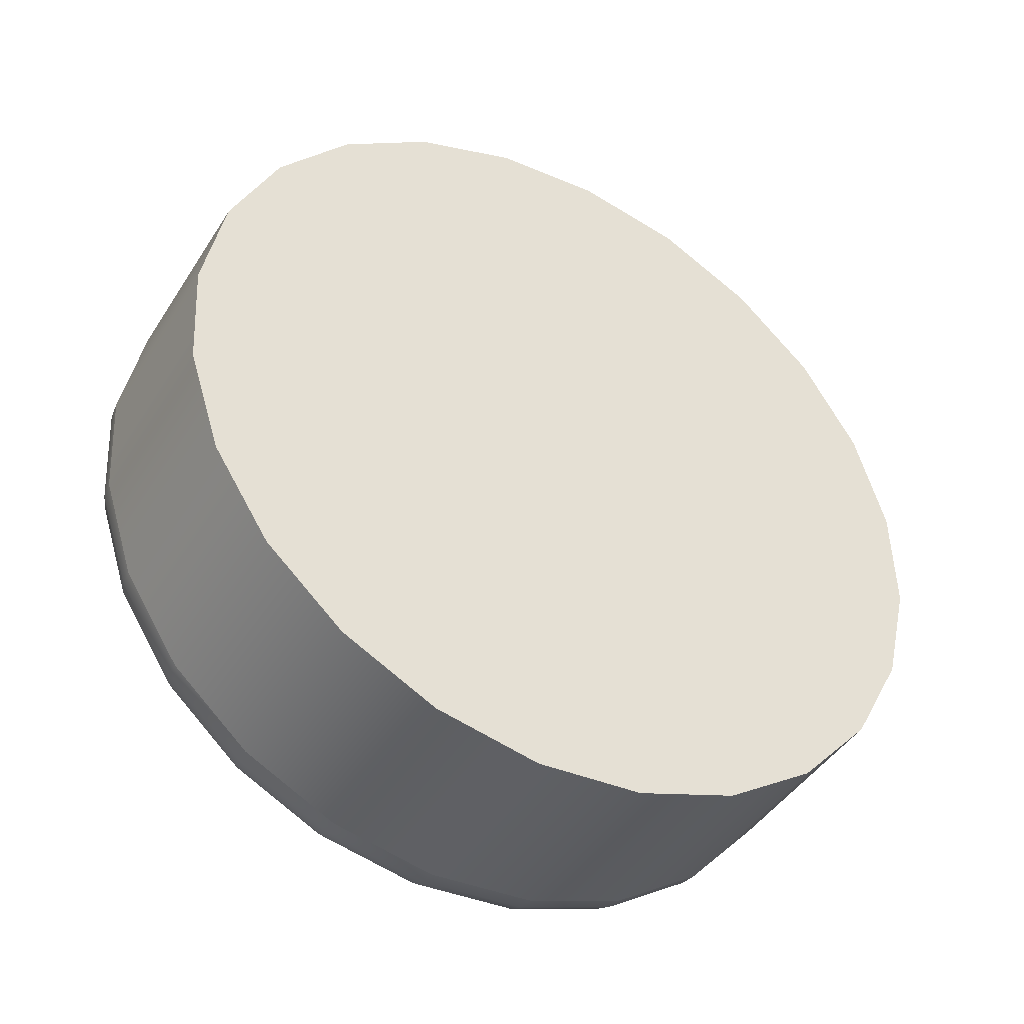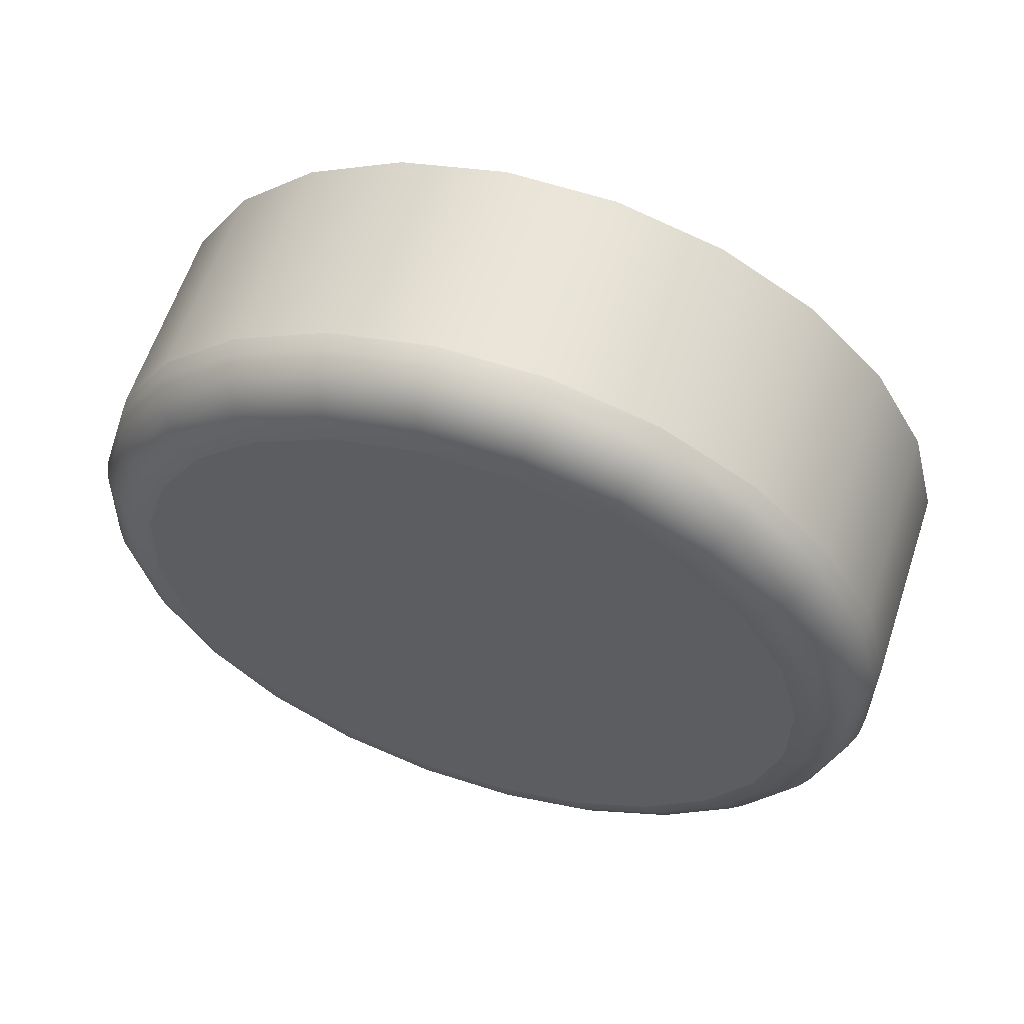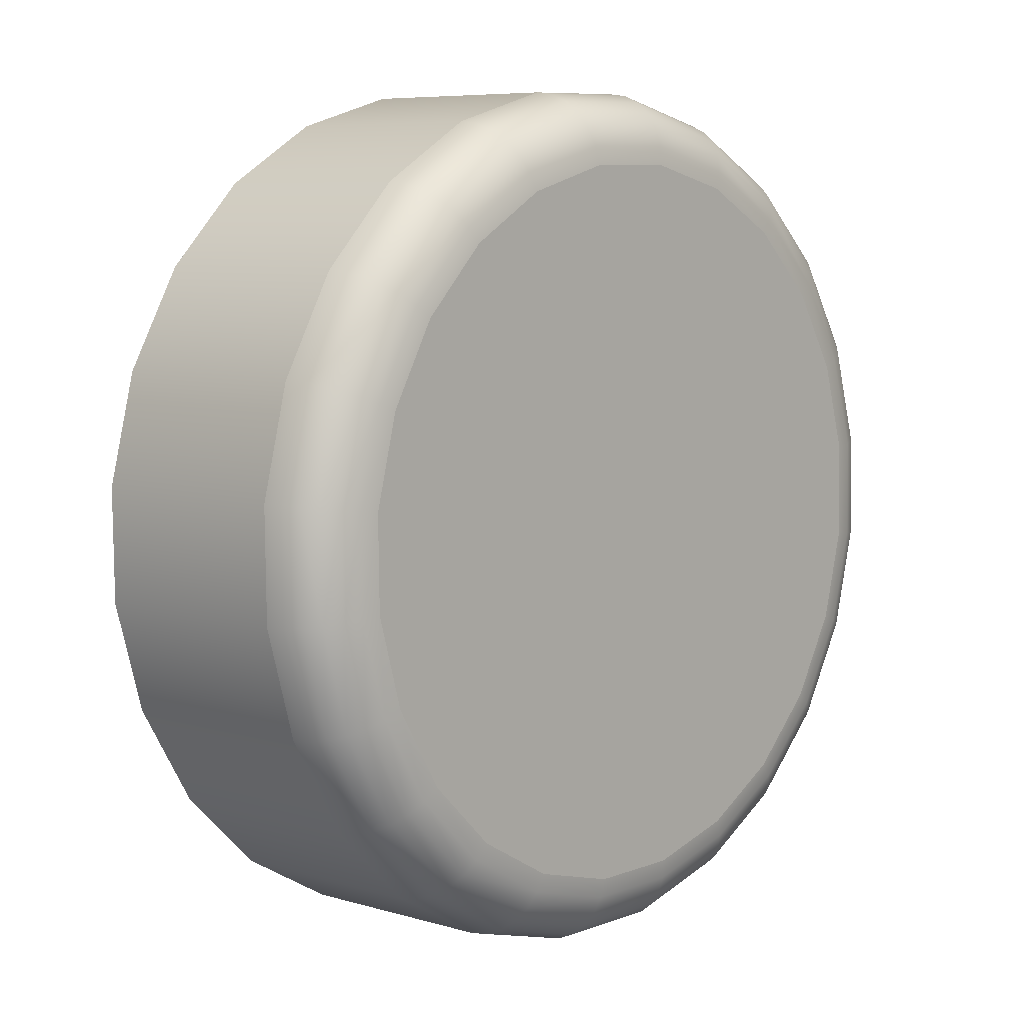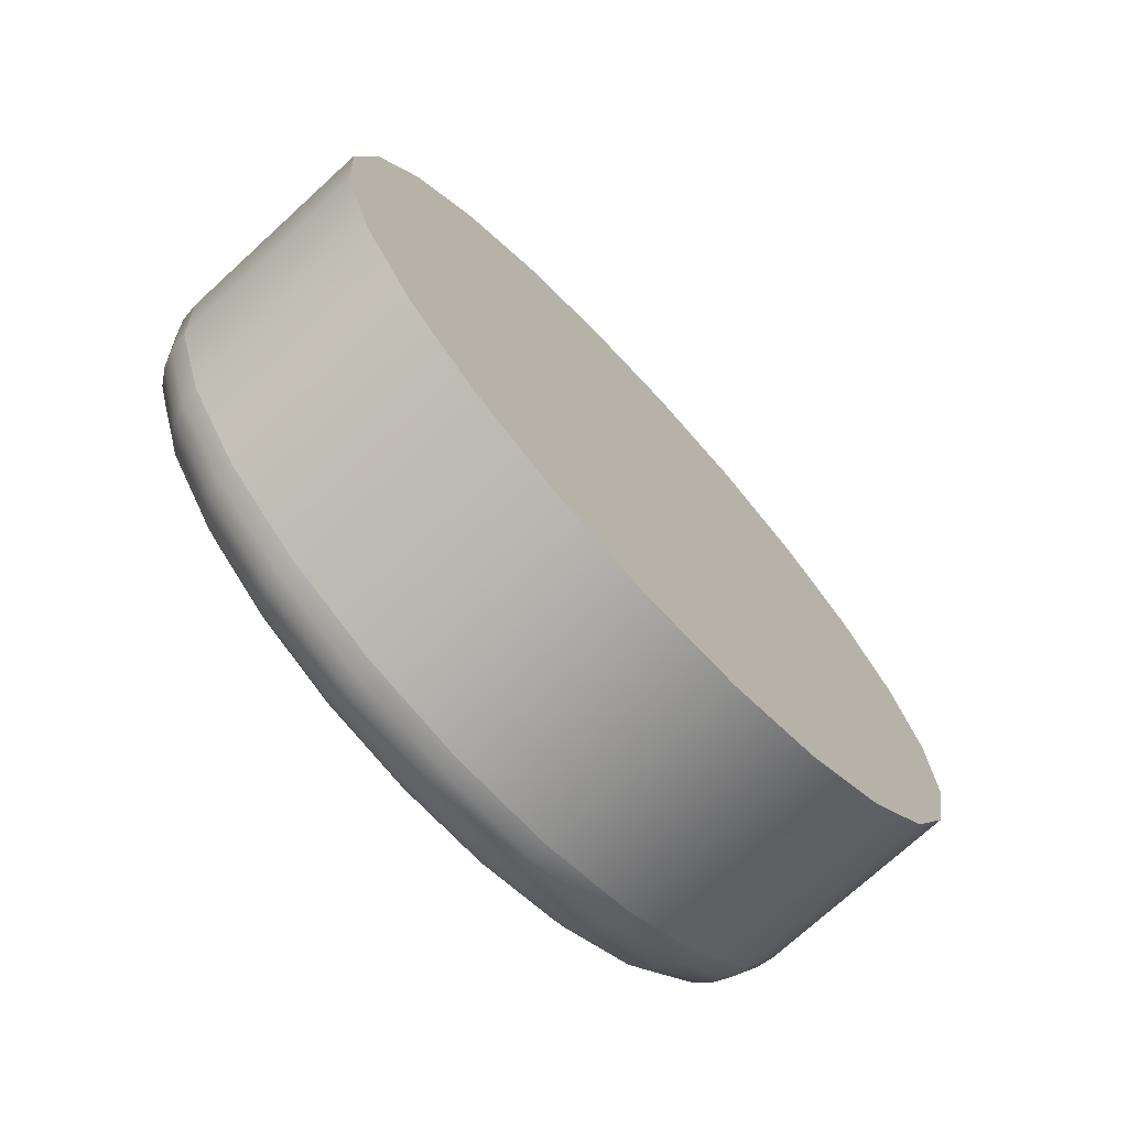
<metadata>
{"format":"obj","ext":"obj","renderer":"f3d","projection":"perspective","resolution":1024,"background":"white","views":[{"elev":-40.0,"azim":100.2,"up":"+Y"},{"elev":57.8,"azim":-32.6,"up":"+Y"},{"elev":76.6,"azim":-160.7,"up":"+Z"},{"elev":-70.5,"azim":82.0,"up":"+Y"}]}
</metadata>
<code>
o Component_5_52/Component_5/mesh11/mesh11-geometry#mesh11-geometry
v -0.2773 -0.2629 0.1163
v -0.2773 -0.2555 0.1166
v -0.276 -0.2701 0.1175
v -0.2883 -0.2559 0.1256
v -0.2761 -0.2484 0.1183
v -0.2883 -0.2633 0.1253
v -0.2871 -0.2488 0.1273
v -0.2737 -0.2767 0.1201
v -0.287 -0.2705 0.1265
v -0.2891 -0.2559 0.1265
v -0.2879 -0.2489 0.1282
v -0.2738 -0.2421 0.1214
v -0.2847 -0.2425 0.1304
v -0.2879 -0.2705 0.1274
v -0.2891 -0.2633 0.1262
v -0.2856 -0.2426 0.1313
v -0.2846 -0.277 0.1291
v -0.2703 -0.282 0.1239
v -0.2855 -0.277 0.13
v -0.2897 -0.2633 0.1273
v -0.2885 -0.2491 0.1293
v -0.2862 -0.2429 0.1323
v -0.2704 -0.237 0.1257
v -0.2814 -0.2374 0.1347
v -0.2862 -0.2767 0.131
v -0.2885 -0.2703 0.1285
v -0.2897 -0.256 0.1276
v -0.2823 -0.2375 0.1355
v -0.2813 -0.2824 0.133
v -0.2663 -0.2859 0.1288
v -0.2822 -0.2823 0.1338
v -0.2829 -0.282 0.1348
v -0.2888 -0.2701 0.1296
v -0.29 -0.2632 0.1285
v -0.2888 -0.2494 0.1304
v -0.2866 -0.2434 0.1334
v -0.283 -0.238 0.1365
v -0.2772 -0.2863 0.1378
v -0.2664 -0.2335 0.1308
v -0.2773 -0.2339 0.1398
v -0.2865 -0.2763 0.1321
v -0.29 -0.2562 0.1288
v -0.2782 -0.234 0.1406
v -0.2781 -0.2862 0.1386
v -0.2727 -0.2884 0.1432
v -0.2617 -0.288 0.1342
v -0.2789 -0.2858 0.1395
v -0.2834 -0.2814 0.1358
v -0.2899 -0.2632 0.1297
v -0.2899 -0.2564 0.13
v -0.2888 -0.2499 0.1316
v -0.2834 -0.2386 0.1374
v -0.279 -0.2345 0.1414
v -0.2736 -0.2883 0.144
v -0.2618 -0.2318 0.1364
v -0.2728 -0.2321 0.1454
v -0.2795 -0.2851 0.1404
v -0.2866 -0.2757 0.1332
v -0.2888 -0.2698 0.1308
v -0.2867 -0.2441 0.1344
v -0.2737 -0.2323 0.1462
v -0.2744 -0.2878 0.1448
v -0.268 -0.2886 0.1489
v -0.2689 -0.2885 0.1497
v -0.257 -0.2883 0.1399
v -0.2751 -0.2871 0.1455
v -0.2836 -0.2807 0.1368
v -0.2896 -0.2631 0.1309
v -0.2896 -0.2566 0.1312
v -0.2885 -0.2503 0.1327
v -0.2796 -0.2353 0.1423
v -0.2746 -0.2328 0.1469
v -0.2698 -0.2881 0.1504
v -0.2571 -0.232 0.1421
v -0.2681 -0.2324 0.1511
v -0.269 -0.2325 0.1519
v -0.2798 -0.2842 0.1412
v -0.2885 -0.2694 0.132
v -0.2836 -0.2394 0.1383
v -0.2865 -0.2448 0.1354
v -0.27 -0.233 0.1525
v -0.2707 -0.2873 0.151
v -0.2524 -0.2865 0.1455
v -0.2634 -0.2869 0.1545
v -0.2644 -0.2868 0.1553
v -0.2756 -0.2862 0.1462
v -0.2835 -0.2798 0.1376
v -0.2889 -0.2629 0.132
v -0.2889 -0.2568 0.1322
v -0.2879 -0.2509 0.1337
v -0.2753 -0.2336 0.1476
v -0.2708 -0.2338 0.153
v -0.2654 -0.2864 0.1559
v -0.2526 -0.2341 0.1475
v -0.2635 -0.2345 0.1566
v -0.2645 -0.2347 0.1573
v -0.2655 -0.2351 0.1578
v -0.2799 -0.2832 0.1418
v -0.2864 -0.2751 0.1343
v -0.2879 -0.2689 0.133
v -0.2799 -0.2362 0.143
v -0.2836 -0.2404 0.1391
v -0.286 -0.2456 0.1363
v -0.2664 -0.2358 0.1582
v -0.2713 -0.2864 0.1514
v -0.2663 -0.2857 0.1563
v -0.2484 -0.283 0.1506
v -0.2593 -0.2834 0.1596
v -0.2604 -0.2833 0.1603
v -0.2759 -0.285 0.1466
v -0.2831 -0.2788 0.1383
v -0.2859 -0.2743 0.1351
v -0.2758 -0.2346 0.1481
v -0.2673 -0.2368 0.1584
v -0.2672 -0.2848 0.1565
v -0.2614 -0.2829 0.1609
v -0.2485 -0.238 0.1524
v -0.2594 -0.2384 0.1614
v -0.2605 -0.2385 0.1621
v -0.2615 -0.2389 0.1626
v -0.2626 -0.2395 0.1628
v -0.2797 -0.2821 0.1424
v -0.28 -0.2373 0.1436
v -0.2832 -0.2414 0.1398
v -0.2714 -0.2348 0.1534
v -0.2635 -0.2403 0.1628
v -0.2718 -0.2852 0.1516
v -0.2678 -0.2837 0.1565
v -0.2634 -0.2816 0.1612
v -0.2625 -0.2823 0.1612
v -0.2451 -0.2779 0.1549
v -0.256 -0.2783 0.1639
v -0.2571 -0.2782 0.1646
v -0.2759 -0.2838 0.1469
v -0.276 -0.2358 0.1485
v -0.2679 -0.2378 0.1583
v -0.2643 -0.2412 0.1625
v -0.2643 -0.2806 0.161
v -0.2593 -0.2775 0.1652
v -0.2582 -0.278 0.165
v -0.2451 -0.2434 0.1562
v -0.2561 -0.2437 0.1652
v -0.2571 -0.2439 0.1659
v -0.2594 -0.2447 0.1665
v -0.2798 -0.2384 0.144
v -0.2719 -0.236 0.1535
v -0.2614 -0.2459 0.1659
v -0.2605 -0.2453 0.1663
v -0.272 -0.284 0.1517
v -0.2682 -0.2826 0.1563
v -0.2649 -0.2796 0.1605
v -0.2604 -0.2769 0.1651
v -0.2613 -0.2762 0.1647
v -0.2537 -0.272 0.167
v -0.2547 -0.272 0.1677
v -0.2427 -0.2716 0.158
v -0.2582 -0.2442 0.1663
v -0.276 -0.237 0.1487
v -0.2683 -0.239 0.158
v -0.2649 -0.2422 0.162
v -0.2622 -0.2467 0.1652
v -0.2621 -0.2754 0.1641
v -0.2559 -0.2718 0.1681
v -0.2583 -0.2711 0.1679
v -0.2428 -0.2499 0.1588
v -0.2537 -0.2503 0.1678
v -0.2548 -0.2504 0.1685
v -0.2583 -0.2512 0.1687
v -0.2559 -0.2506 0.1689
v -0.2721 -0.2372 0.1534
v -0.2602 -0.2521 0.1674
v -0.2593 -0.2516 0.1682
v -0.2593 -0.2707 0.1674
v -0.2601 -0.2702 0.1667
v -0.2571 -0.2715 0.1681
v -0.2525 -0.2649 0.1688
v -0.2535 -0.2649 0.1694
v -0.2415 -0.2645 0.1597
v -0.2571 -0.2509 0.1689
v -0.2547 -0.2648 0.1698
v -0.2572 -0.2646 0.1695
v -0.2582 -0.2644 0.169
v -0.2415 -0.2571 0.16
v -0.2525 -0.2575 0.169
v -0.2535 -0.2575 0.1697
v -0.2583 -0.258 0.1692
v -0.2572 -0.2578 0.1698
v -0.2547 -0.2576 0.17
v -0.2591 -0.2643 0.1681
v -0.2592 -0.2581 0.1684
v -0.2559 -0.2647 0.1698
v -0.256 -0.2577 0.1701
f 1 2 3
f 3 2 1
f 2 1 4
f 4 1 2
f 5 3 2
f 2 3 5
f 1 3 6
f 6 3 1
f 6 4 1
f 1 4 6
f 4 7 2
f 2 7 4
f 8 3 5
f 5 3 8
f 5 2 7
f 7 2 5
f 9 6 3
f 3 6 9
f 4 6 10
f 10 6 4
f 7 4 11
f 11 4 7
f 3 8 9
f 12 8 5
f 5 8 12
f 7 13 5
f 5 13 7
f 9 14 6
f 9 8 3
f 15 10 6
f 6 10 15
f 10 11 4
f 4 11 10
f 11 16 7
f 7 16 11
f 17 9 8
f 8 9 17
f 18 8 12
f 12 5 13
f 13 5 12
f 12 8 18
f 13 7 16
f 16 7 13
f 14 9 19
f 19 9 14
f 6 14 9
f 15 6 14
f 14 6 15
f 15 20 10
f 10 20 15
f 11 10 21
f 21 10 11
f 16 11 22
f 22 11 16
f 8 18 17
f 17 18 8
f 23 18 12
f 12 18 23
f 12 13 23
f 23 13 12
f 13 16 24
f 24 16 13
f 17 19 9
f 9 19 17
f 19 25 14
f 14 25 19
f 14 26 15
f 15 26 14
f 20 15 26
f 26 15 20
f 27 10 20
f 20 10 27
f 27 21 10
f 10 21 27
f 21 22 11
f 11 22 21
f 16 22 28
f 28 22 16
f 29 17 18
f 18 17 29
f 30 18 23
f 23 18 30
f 24 23 13
f 13 23 24
f 28 24 16
f 16 24 28
f 19 17 31
f 31 17 19
f 25 19 32
f 32 19 25
f 26 14 25
f 25 14 26
f 26 33 20
f 20 33 26
f 20 34 27
f 27 34 20
f 21 27 35
f 35 27 21
f 22 21 36
f 36 21 22
f 37 28 22
f 22 28 37
f 29 31 17
f 17 31 29
f 29 18 38
f 38 18 29
f 30 38 18
f 18 38 30
f 39 30 23
f 23 30 39
f 23 24 39
f 39 24 23
f 24 28 40
f 40 28 24
f 31 32 19
f 19 32 31
f 25 32 41
f 41 32 25
f 25 41 26
f 26 41 25
f 33 26 41
f 41 26 33
f 34 20 33
f 33 20 34
f 42 27 34
f 34 27 42
f 42 35 27
f 27 35 42
f 35 36 21
f 21 36 35
f 22 36 37
f 37 36 22
f 28 37 43
f 43 37 28
f 31 29 44
f 44 29 31
f 38 44 29
f 29 44 38
f 38 30 45
f 45 30 38
f 46 30 39
f 39 30 46
f 40 39 24
f 24 39 40
f 43 40 28
f 28 40 43
f 32 31 47
f 47 31 32
f 48 41 32
f 32 41 48
f 34 33 49
f 49 33 34
f 34 49 42
f 42 49 34
f 42 50 35
f 35 50 42
f 35 51 36
f 36 51 35
f 52 37 36
f 36 37 52
f 53 43 37
f 37 43 53
f 44 47 31
f 31 47 44
f 44 38 54
f 54 38 44
f 46 45 30
f 30 45 46
f 45 54 38
f 38 54 45
f 55 46 39
f 39 46 55
f 39 40 55
f 55 40 39
f 40 43 56
f 56 43 40
f 47 57 32
f 32 57 47
f 41 48 58
f 58 48 41
f 48 32 57
f 57 32 48
f 59 49 33
f 33 49 59
f 50 42 49
f 49 42 50
f 51 35 50
f 50 35 51
f 60 36 51
f 51 36 60
f 37 52 53
f 43 53 61
f 61 53 43
f 53 52 37
f 47 44 62
f 62 44 47
f 54 62 44
f 44 62 54
f 45 46 63
f 63 46 45
f 54 45 64
f 64 45 54
f 65 46 55
f 55 46 65
f 56 55 40
f 40 55 56
f 61 56 43
f 43 56 61
f 57 47 66
f 66 47 57
f 67 58 48
f 48 58 67
f 48 57 67
f 67 57 48
f 49 59 68
f 68 59 49
f 33 41 59
f 59 41 33
f 49 68 50
f 50 68 49
f 50 69 51
f 51 69 50
f 36 60 52
f 52 60 36
f 51 70 60
f 60 70 51
f 71 53 52
f 52 53 71
f 72 61 53
f 53 61 72
f 62 66 47
f 47 66 62
f 62 54 73
f 73 54 62
f 65 63 46
f 46 63 65
f 63 64 45
f 45 64 63
f 64 73 54
f 54 73 64
f 74 65 55
f 55 65 74
f 56 75 55
f 55 75 56
f 61 76 56
f 56 76 61
f 57 66 77
f 77 66 57
f 77 67 57
f 57 67 77
f 78 68 59
f 59 68 78
f 58 59 41
f 41 59 58
f 69 50 68
f 68 50 69
f 70 51 69
f 69 51 70
f 79 52 60
f 60 52 79
f 80 60 70
f 70 60 80
f 53 71 72
f 72 71 53
f 72 81 61
f 61 81 72
f 66 62 82
f 82 62 66
f 73 82 62
f 62 82 73
f 65 83 63
f 63 83 65
f 63 84 64
f 64 84 63
f 64 85 73
f 73 85 64
f 83 65 74
f 74 65 83
f 74 55 75
f 75 55 74
f 75 56 76
f 76 56 75
f 76 61 81
f 81 61 76
f 86 77 66
f 66 77 86
f 67 77 87
f 87 77 67
f 68 78 88
f 88 78 68
f 59 58 78
f 78 58 59
f 68 88 69
f 69 88 68
f 69 89 70
f 70 89 69
f 52 79 71
f 71 79 52
f 60 80 79
f 79 80 60
f 70 90 80
f 80 90 70
f 91 72 71
f 71 72 91
f 81 72 92
f 92 72 81
f 66 82 86
f 86 82 66
f 73 93 82
f 82 93 73
f 84 63 83
f 83 63 84
f 85 64 84
f 84 64 85
f 93 73 85
f 85 73 93
f 94 83 74
f 74 83 94
f 75 95 74
f 74 95 75
f 76 96 75
f 75 96 76
f 81 97 76
f 76 97 81
f 77 86 98
f 98 86 77
f 98 87 77
f 77 87 98
f 87 99 67
f 67 99 87
f 100 88 78
f 78 88 100
f 99 78 58
f 58 78 99
f 89 69 88
f 88 69 89
f 90 70 89
f 89 70 90
f 101 71 79
f 79 71 101
f 102 79 80
f 80 79 102
f 103 80 90
f 90 80 103
f 91 92 72
f 72 92 91
f 71 101 91
f 91 101 71
f 92 104 81
f 81 104 92
f 105 86 82
f 82 86 105
f 106 82 93
f 93 82 106
f 83 107 84
f 84 107 83
f 84 108 85
f 85 108 84
f 85 109 93
f 93 109 85
f 107 83 94
f 94 83 107
f 94 74 95
f 95 74 94
f 95 75 96
f 96 75 95
f 96 76 97
f 97 76 96
f 97 81 104
f 104 81 97
f 110 98 86
f 86 98 110
f 87 98 111
f 111 98 87
f 99 87 112
f 112 87 99
f 58 67 99
f 99 67 58
f 88 100 89
f 89 100 88
f 78 99 100
f 100 99 78
f 90 89 100
f 100 89 90
f 79 102 101
f 101 102 79
f 80 103 102
f 102 103 80
f 103 90 112
f 112 90 103
f 91 113 92
f 92 113 91
f 113 91 101
f 101 91 113
f 104 92 114
f 114 92 104
f 86 105 110
f 110 105 86
f 105 82 115
f 115 82 105
f 106 115 82
f 82 115 106
f 93 116 106
f 106 116 93
f 108 84 107
f 107 84 108
f 109 85 108
f 108 85 109
f 116 93 109
f 109 93 116
f 117 107 94
f 94 107 117
f 95 118 94
f 94 118 95
f 96 119 95
f 95 119 96
f 97 120 96
f 96 120 97
f 104 121 97
f 97 121 104
f 98 110 122
f 122 110 98
f 122 111 98
f 98 111 122
f 111 112 87
f 87 112 111
f 112 100 99
f 99 100 112
f 112 90 100
f 100 90 112
f 123 101 102
f 102 101 123
f 124 102 103
f 103 102 124
f 111 103 112
f 125 92 113
f 113 92 125
f 101 123 113
f 113 123 101
f 125 114 92
f 92 114 125
f 114 126 104
f 104 126 114
f 127 110 105
f 105 110 127
f 115 128 105
f 105 128 115
f 115 106 129
f 129 106 115
f 130 106 116
f 116 106 130
f 107 131 108
f 108 132 109
f 109 132 108
f 109 133 116
f 116 133 109
f 131 107 117
f 117 107 131
f 117 94 118
f 118 94 117
f 118 95 119
f 119 95 118
f 119 96 120
f 120 96 119
f 120 97 121
f 121 97 120
f 134 122 110
f 110 122 134
f 122 124 111
f 111 124 122
f 112 103 111
f 102 124 123
f 123 124 102
f 124 103 111
f 111 103 124
f 113 135 125
f 125 135 113
f 135 113 123
f 123 113 135
f 114 125 136
f 136 125 114
f 126 114 137
f 137 114 126
f 121 104 126
f 126 104 121
f 110 127 134
f 134 127 110
f 127 105 128
f 128 105 127
f 128 115 138
f 138 115 128
f 130 129 106
f 106 129 130
f 129 138 115
f 115 138 129
f 130 116 139
f 139 116 130
f 108 131 107
f 132 108 131
f 131 108 132
f 133 109 132
f 132 109 133
f 140 116 133
f 133 116 140
f 141 131 117
f 117 131 141
f 117 118 141
f 141 118 117
f 118 119 142
f 142 119 118
f 119 120 143
f 143 120 119
f 121 144 120
f 120 144 121
f 134 145 122
f 122 145 134
f 145 124 122
f 122 124 145
f 145 123 124
f 124 123 145
f 146 125 135
f 135 125 146
f 123 145 135
f 146 136 125
f 125 136 146
f 136 137 114
f 114 137 136
f 137 147 126
f 126 147 137
f 126 148 121
f 121 148 126
f 149 134 127
f 127 134 149
f 128 150 127
f 127 150 128
f 138 151 128
f 128 151 138
f 129 130 152
f 152 130 129
f 138 129 153
f 153 129 138
f 140 139 116
f 116 139 140
f 139 152 130
f 130 152 139
f 132 131 154
f 154 131 132
f 132 154 133
f 133 154 132
f 133 155 140
f 140 155 133
f 156 131 141
f 141 131 156
f 142 141 118
f 118 141 142
f 143 142 119
f 119 142 143
f 157 143 120
f 120 143 157
f 144 121 148
f 157 120 144
f 144 120 157
f 158 145 134
f 134 145 158
f 135 158 146
f 146 158 135
f 135 145 123
f 158 135 145
f 145 135 158
f 136 146 159
f 159 146 136
f 137 136 160
f 160 136 137
f 147 137 161
f 161 137 147
f 148 126 147
f 147 126 148
f 148 121 144
f 149 158 134
f 134 158 149
f 149 127 150
f 150 127 149
f 150 128 151
f 151 128 150
f 151 138 162
f 162 138 151
f 152 153 129
f 129 153 152
f 153 162 138
f 138 162 153
f 140 163 139
f 139 163 140
f 152 139 164
f 164 139 152
f 156 154 131
f 131 154 156
f 155 133 154
f 154 133 155
f 163 140 155
f 155 140 163
f 165 156 141
f 141 156 165
f 141 142 165
f 165 142 141
f 142 143 166
f 143 157 167
f 167 157 143
f 148 168 144
f 144 168 148
f 157 144 169
f 169 144 157
f 170 146 158
f 158 146 170
f 170 159 146
f 146 159 170
f 159 160 136
f 136 160 159
f 160 161 137
f 137 161 160
f 161 171 147
f 147 171 161
f 147 172 148
f 148 172 147
f 170 158 149
f 149 158 170
f 150 170 149
f 149 170 150
f 151 159 150
f 150 159 151
f 153 152 173
f 173 152 153
f 162 153 174
f 174 153 162
f 175 139 163
f 163 139 175
f 175 164 139
f 139 164 175
f 164 173 152
f 152 173 164
f 154 156 176
f 176 156 154
f 154 176 155
f 155 176 154
f 155 177 163
f 163 177 155
f 178 156 165
f 165 156 178
f 166 165 142
f 142 165 166
f 167 166 143
f 143 166 167
f 166 143 142
f 169 167 157
f 157 167 169
f 168 148 172
f 172 148 168
f 179 144 168
f 168 144 179
f 179 169 144
f 144 169 179
f 159 170 150
f 150 170 159
f 160 159 151
f 151 159 160
f 161 160 162
f 162 160 161
f 171 161 174
f 174 161 171
f 172 147 171
f 171 147 172
f 173 174 153
f 153 174 173
f 174 161 162
f 162 161 174
f 163 180 175
f 175 180 163
f 164 175 181
f 181 175 164
f 173 164 182
f 182 164 173
f 178 176 156
f 156 176 178
f 177 155 176
f 176 155 177
f 180 163 177
f 177 163 180
f 183 178 165
f 165 178 183
f 165 166 183
f 183 166 165
f 166 167 184
f 184 167 166
f 167 169 185
f 185 169 167
f 172 186 168
f 168 186 172
f 168 187 179
f 179 187 168
f 169 179 188
f 188 179 169
f 162 160 151
f 151 160 162
f 189 171 174
f 174 171 189
f 171 190 172
f 172 190 171
f 174 173 189
f 189 173 174
f 191 175 180
f 180 175 191
f 191 181 175
f 175 181 191
f 181 182 164
f 164 182 181
f 176 178 184
f 184 178 176
f 177 176 185
f 185 176 177
f 177 185 180
f 180 185 177
f 183 184 178
f 178 184 183
f 184 183 166
f 166 183 184
f 185 184 167
f 167 184 185
f 188 185 169
f 169 185 188
f 186 172 190
f 190 172 186
f 187 168 186
f 186 168 187
f 192 179 187
f 187 179 192
f 192 188 179
f 179 188 192
f 190 171 189
f 189 171 190
f 182 189 173
f 173 189 182
f 180 188 191
f 191 188 180
f 187 191 181
f 182 181 186
f 184 185 176
f 176 185 184
f 188 180 185
f 185 180 188
f 186 190 182
f 182 190 186
f 187 186 181
f 181 186 187
f 192 187 191
f 191 187 192
f 192 191 188
f 188 191 192
f 189 182 190
f 190 182 189
f 181 191 187
f 186 181 182

</code>
